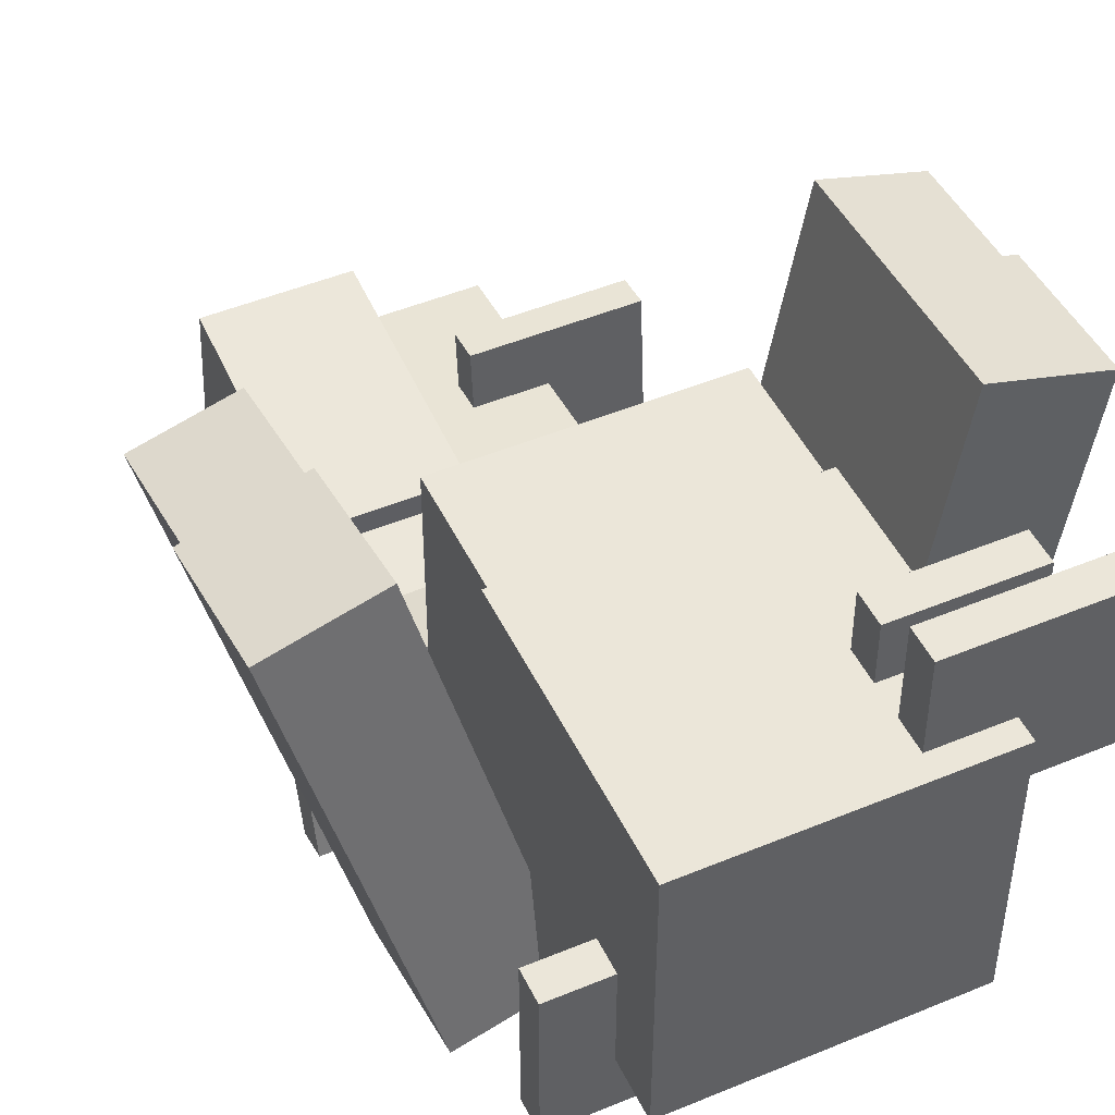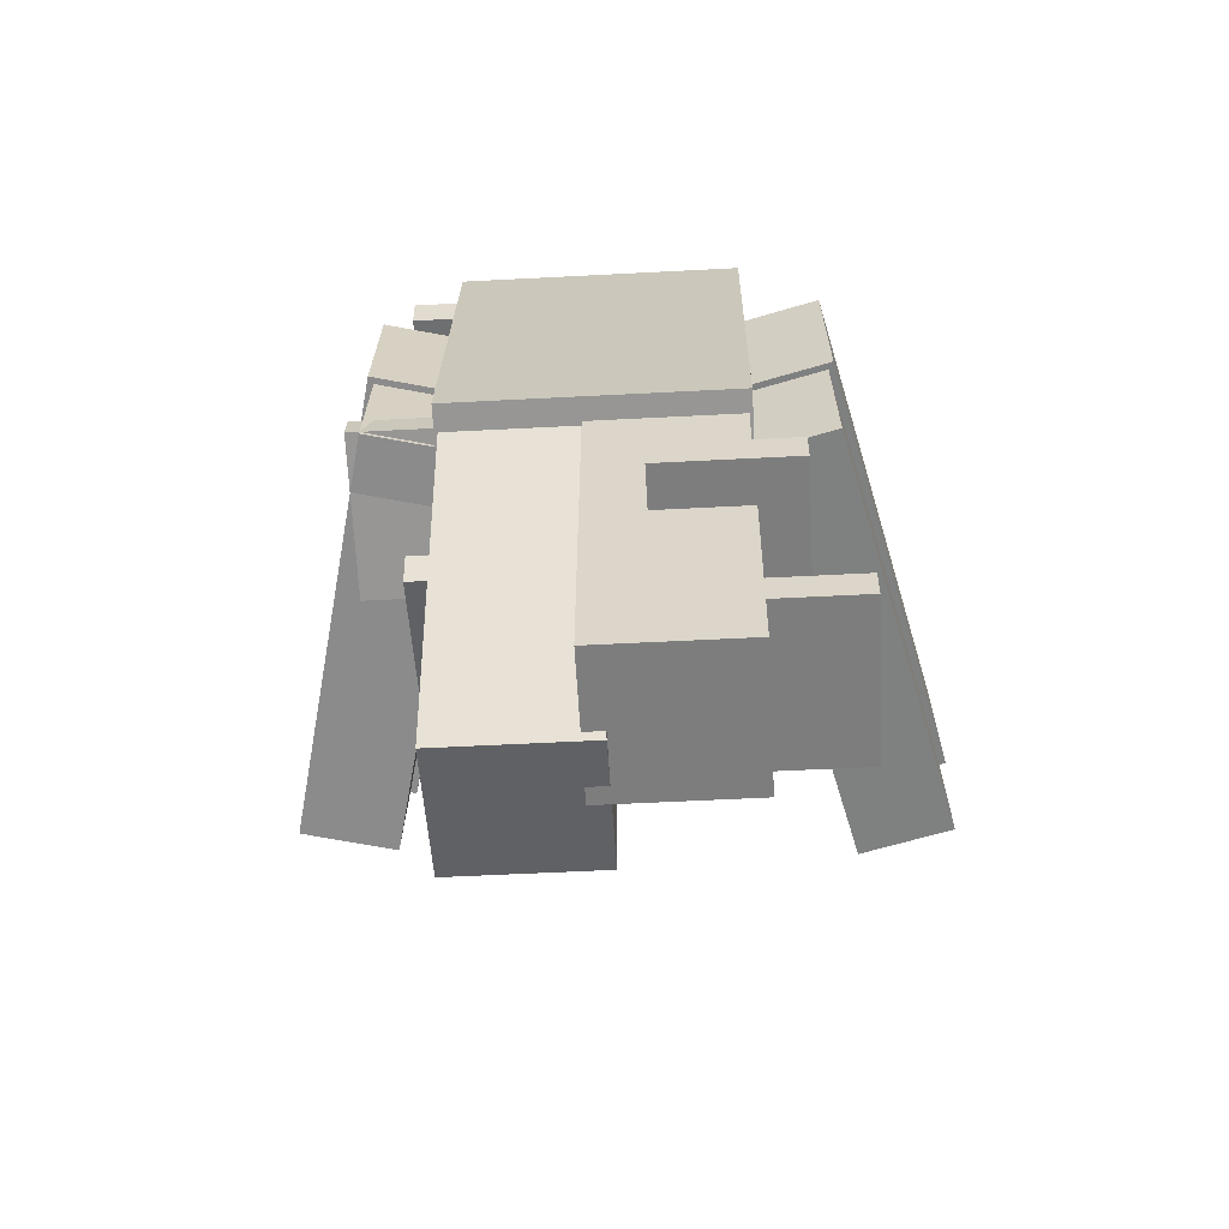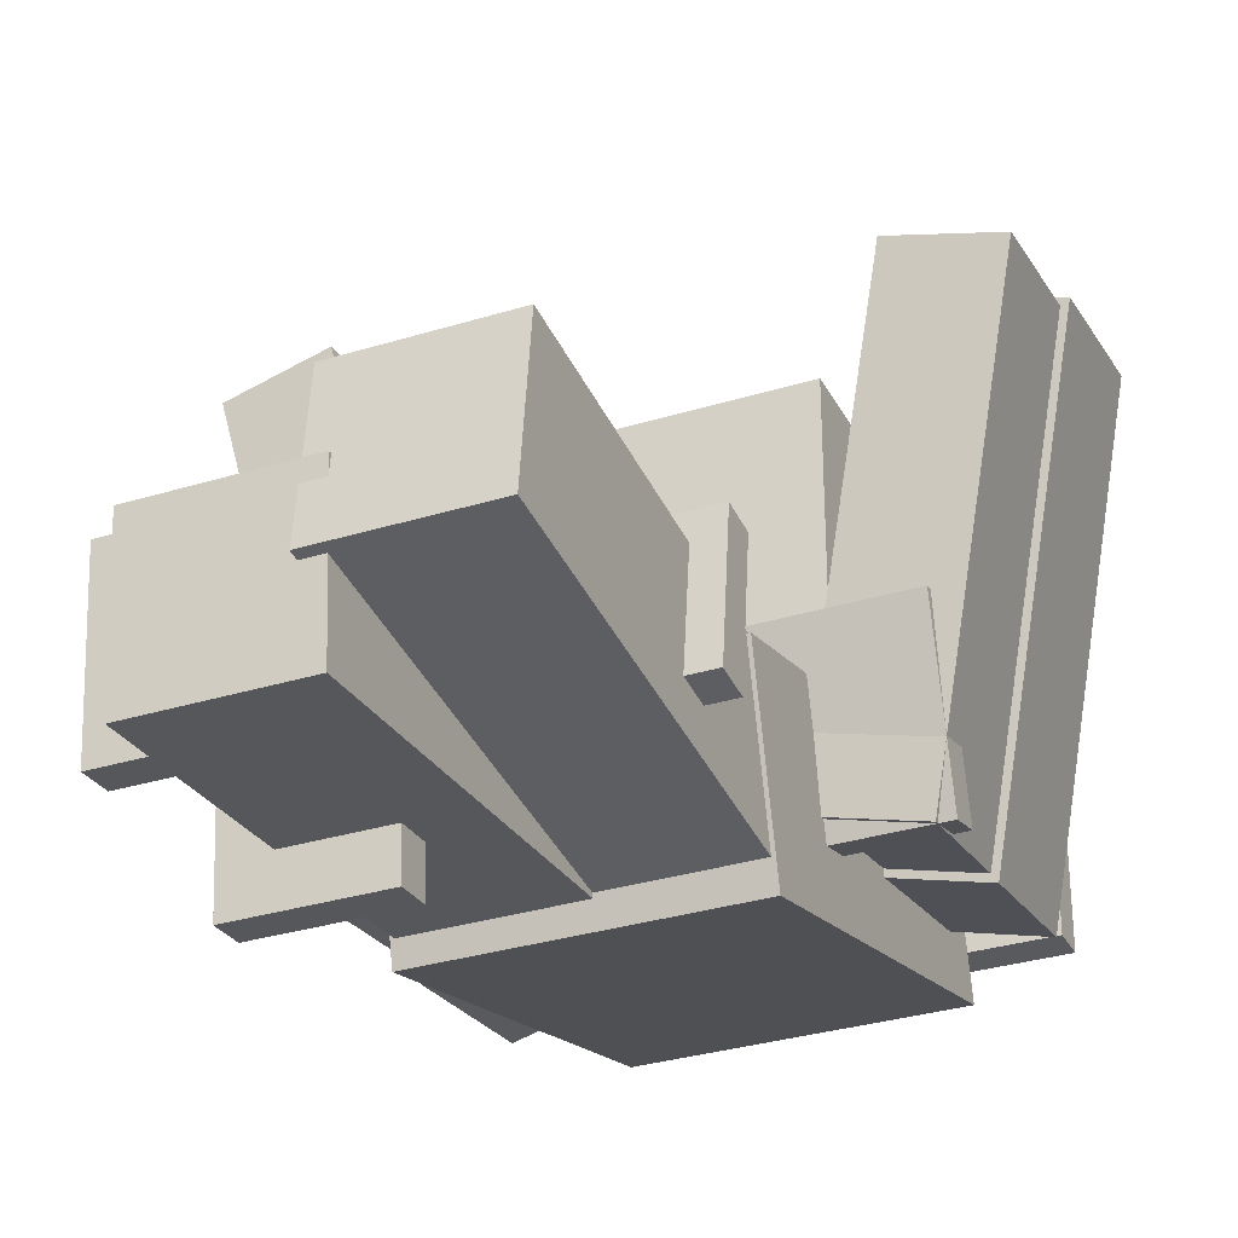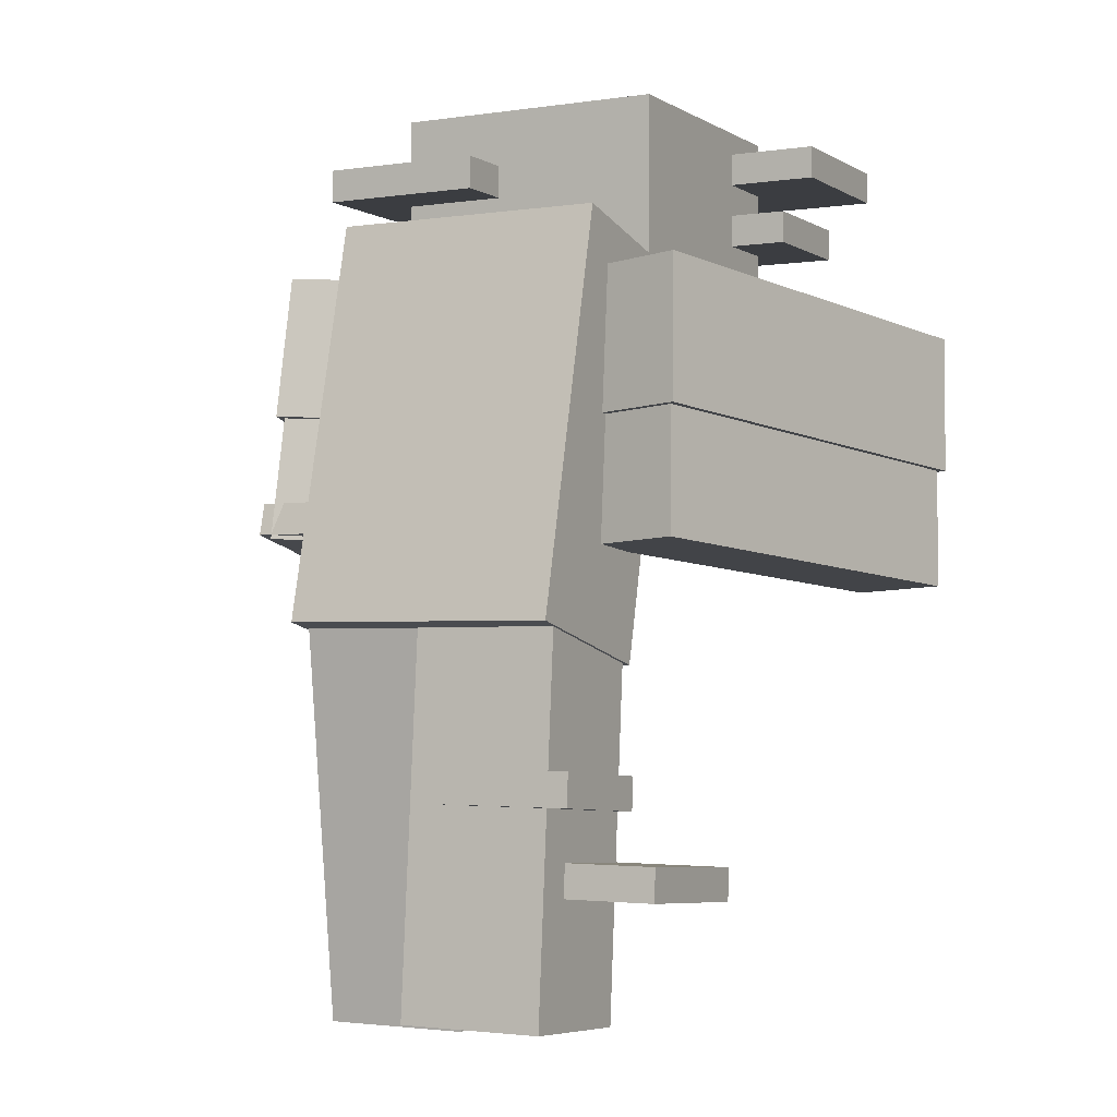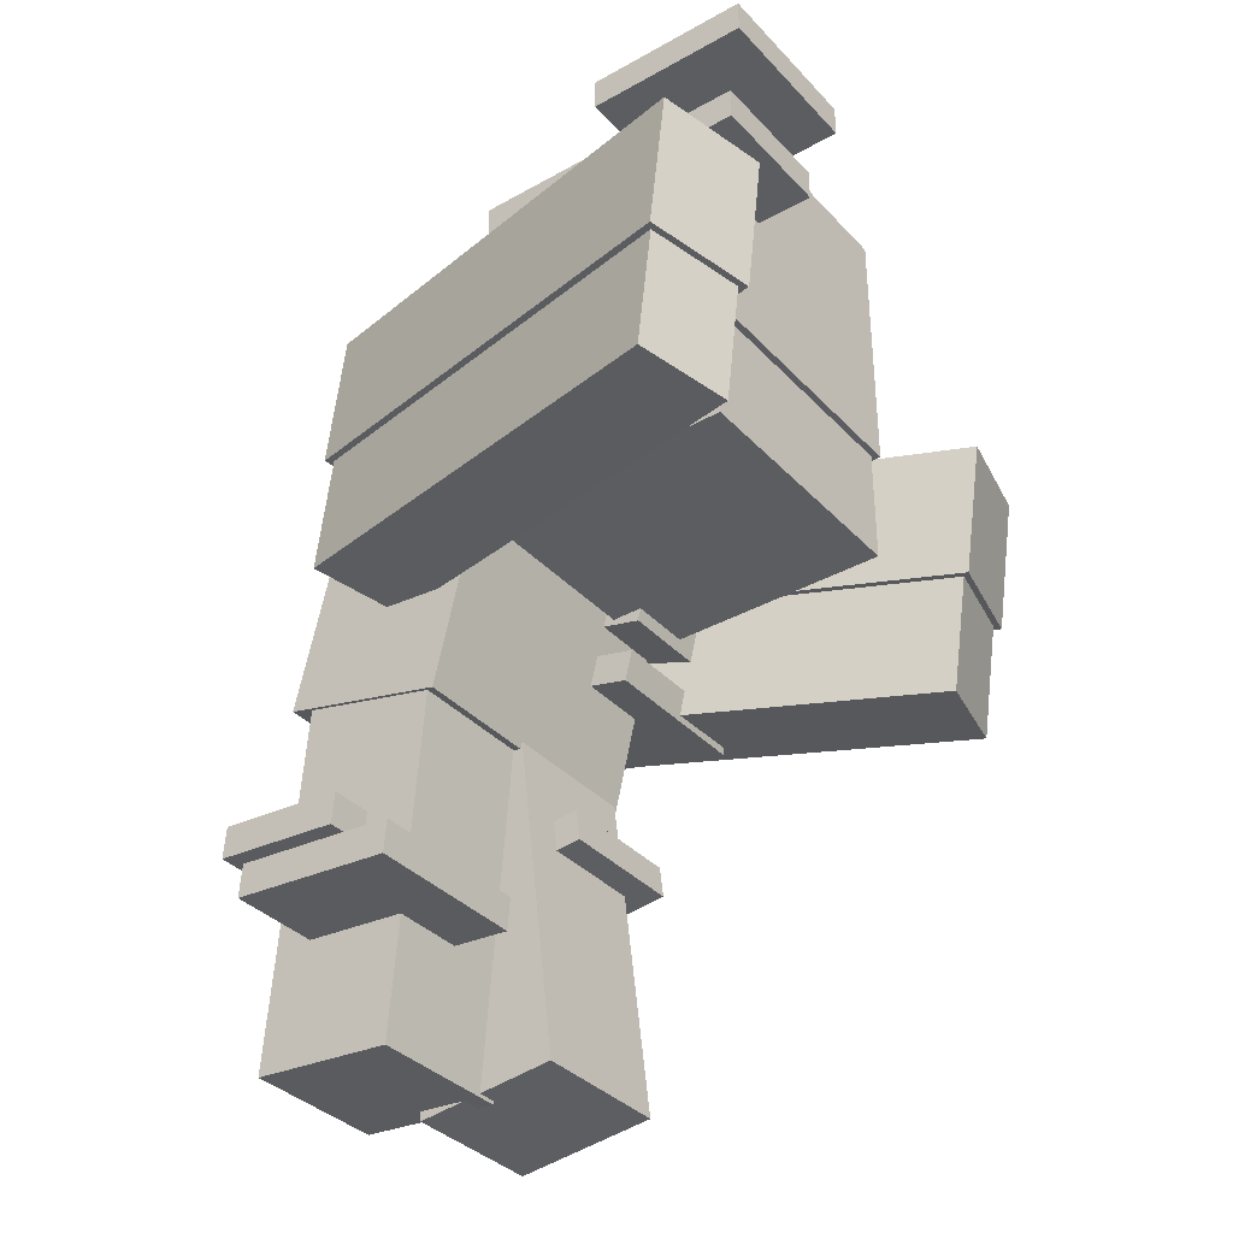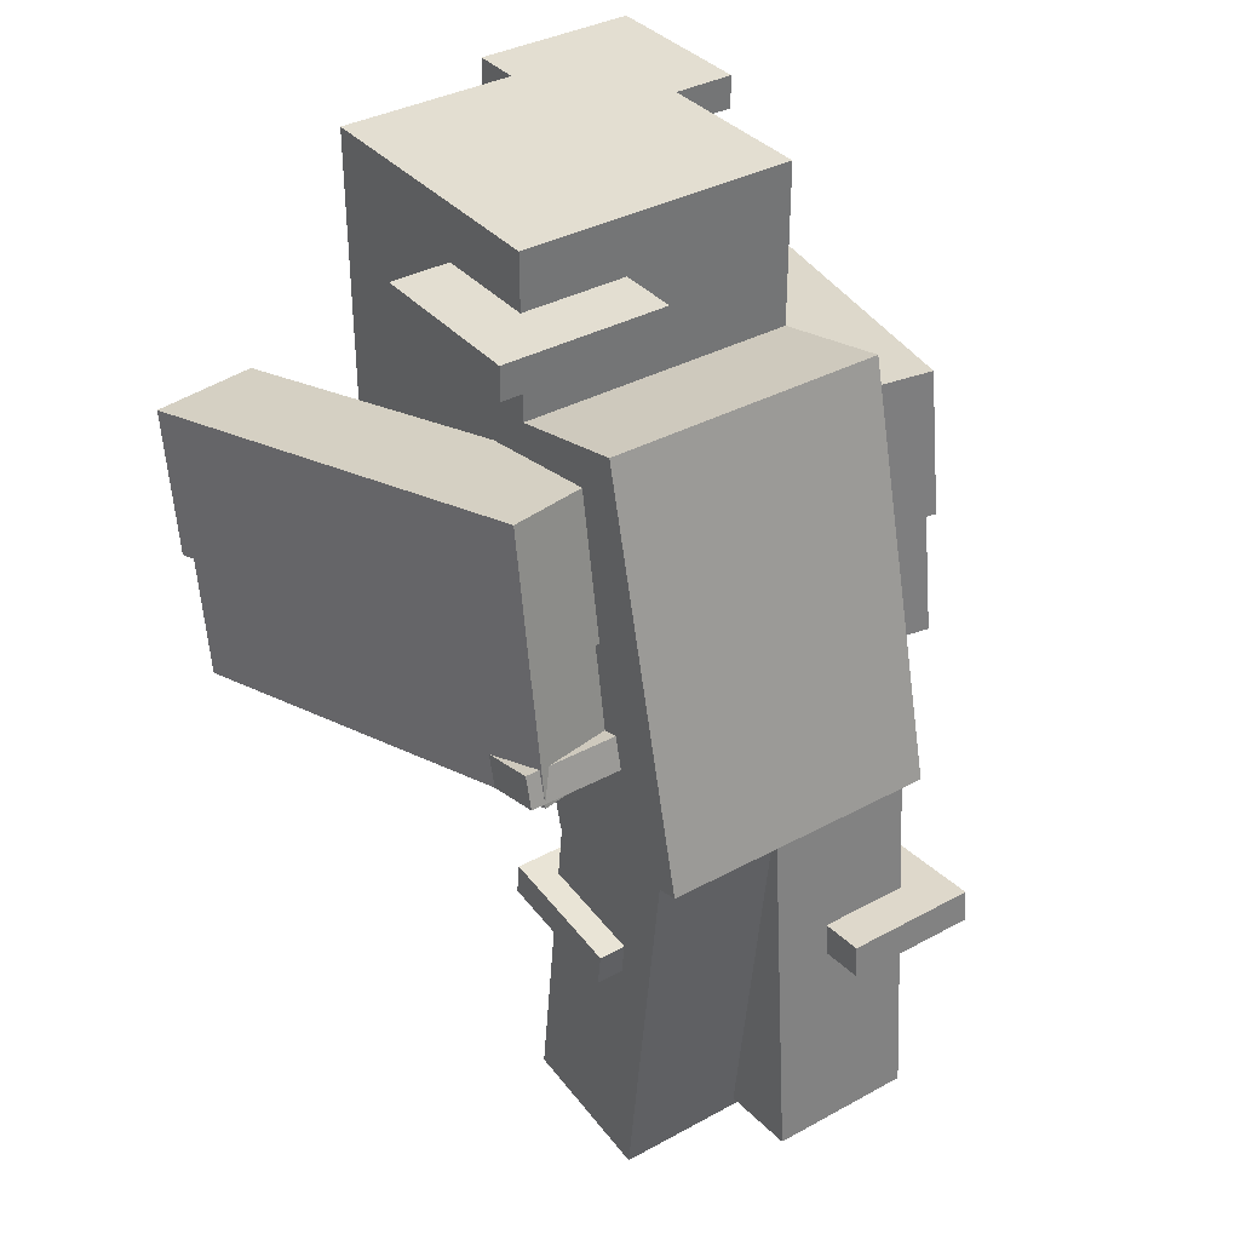
<metadata>
{"format":"obj","ext":"obj","renderer":"f3d","projection":"perspective","resolution":1024,"background":"white","views":[{"elev":47.8,"azim":155.0,"up":"+Z"},{"elev":-54.6,"azim":-176.8,"up":"+Y"},{"elev":-31.5,"azim":23.7,"up":"+Z"},{"elev":-2.3,"azim":-152.2,"up":"+Y"},{"elev":-35.7,"azim":-53.5,"up":"+Y"},{"elev":36.1,"azim":144.5,"up":"+Y"}]}
</metadata>
<code>
o Body
v 0.1217 0.9519 0.01946
v 0.1217 0.8972 0.006386
v 0.1217 0.8996 0.2383
v 0.1217 0.8449 0.2252
v 0.3467 0.8996 0.2383
v 0.3467 0.8449 0.2252
v 0.3467 0.9519 0.01946
v 0.3467 0.8972 0.006386
v 0.1217 0.8555 -0.0614
v 0.1217 0.8008 -0.07447
v 0.1217 0.7902 0.2122
v 0.1217 0.7355 0.1991
v 0.403 0.7902 0.2122
v 0.403 0.7355 0.1991
v 0.403 0.8555 -0.0614
v 0.403 0.8008 -0.07447
v -0.227 1.326 -0.0472
v -0.227 0.648 -0.2093
v -0.227 1.256 0.2482
v -0.227 0.5774 0.08612
v 0.2455 1.256 0.2482
v 0.2455 0.5774 0.08612
v 0.2455 1.326 -0.0472
v 0.2455 0.648 -0.2093
v -0.2158 1.313 -0.03887
v -0.2158 0.6563 -0.1958
v -0.2158 1.247 0.2347
v -0.2158 0.5909 0.07779
v 0.2342 1.247 0.2347
v 0.2342 0.5909 0.07779
v 0.2342 1.313 -0.03887
v 0.2342 0.6563 -0.1958
f 1 2 3
f 2 4 3
f 5 6 7
f 6 8 7
f 5 7 3
f 7 1 3
f 8 6 2
f 6 4 2
f 7 8 1
f 8 2 1
f 3 4 5
f 4 6 5
f 9 10 11
f 10 12 11
f 13 14 15
f 14 16 15
f 13 15 11
f 15 9 11
f 16 14 10
f 14 12 10
f 15 16 9
f 16 10 9
f 11 12 13
f 12 14 13
f 17 18 19
f 18 20 19
f 21 22 23
f 22 24 23
f 21 23 19
f 23 17 19
f 24 22 18
f 22 20 18
f 23 24 17
f 24 18 17
f 19 20 21
f 20 22 21
f 25 26 27
f 26 28 27
f 29 30 31
f 30 32 31
f 29 31 27
f 31 25 27
f 32 30 26
f 30 28 26
f 31 32 25
f 32 26 25
f 27 28 29
f 28 30 29
o Head
v -0.3283 1.396 0.5125
v -0.3283 1.34 0.5125
v -0.3283 1.396 0.7375
v -0.3283 1.34 0.7375
v -0.1033 1.396 0.7375
v -0.1033 1.34 0.7375
v -0.1033 1.396 0.5125
v -0.1033 1.34 0.5125
v -0.3845 1.509 0.5125
v -0.3845 1.452 0.5125
v -0.3845 1.509 0.7938
v -0.3845 1.452 0.7938
v -0.1033 1.509 0.7938
v -0.1033 1.452 0.7938
v -0.1033 1.509 0.5125
v -0.1033 1.452 0.5125
v 0.06549 1.452 0.06251
v 0.06549 1.396 0.06251
v 0.06549 1.452 0.3438
v 0.06549 1.396 0.3438
v 0.3467 1.452 0.3438
v 0.3467 1.396 0.3438
v 0.3467 1.452 0.06251
v 0.3467 1.396 0.06251
v -0.227 1.548 0.1638
v -0.227 1.075 0.1638
v -0.227 1.548 0.6363
v -0.227 1.075 0.6363
v 0.2455 1.548 0.6363
v 0.2455 1.075 0.6363
v 0.2455 1.548 0.1638
v 0.2455 1.075 0.1638
v -0.2158 1.092 0.175
v -0.2158 0.8673 0.175
v -0.2158 1.092 0.625
v -0.2158 0.8673 0.625
v 0.2342 1.092 0.625
v 0.2342 0.8673 0.625
v 0.2342 1.092 0.175
v 0.2342 0.8673 0.175
v -0.2158 1.542 0.175
v -0.2158 1.092 0.175
v -0.2158 1.542 0.625
v -0.2158 1.092 0.625
v 0.2342 1.542 0.625
v 0.2342 1.092 0.625
v 0.2342 1.542 0.175
v 0.2342 1.092 0.175
f 33 34 35
f 34 36 35
f 37 38 39
f 38 40 39
f 37 39 35
f 39 33 35
f 40 38 34
f 38 36 34
f 39 40 33
f 40 34 33
f 35 36 37
f 36 38 37
f 41 42 43
f 42 44 43
f 45 46 47
f 46 48 47
f 45 47 43
f 47 41 43
f 48 46 42
f 46 44 42
f 47 48 41
f 48 42 41
f 43 44 45
f 44 46 45
f 49 50 51
f 50 52 51
f 53 54 55
f 54 56 55
f 53 55 51
f 55 49 51
f 56 54 50
f 54 52 50
f 55 56 49
f 56 50 49
f 51 52 53
f 52 54 53
f 57 58 59
f 58 60 59
f 61 62 63
f 62 64 63
f 61 63 59
f 63 57 59
f 64 62 58
f 62 60 58
f 63 64 57
f 64 58 57
f 59 60 61
f 60 62 61
f 65 66 67
f 66 68 67
f 69 70 71
f 70 72 71
f 69 71 67
f 71 65 67
f 72 70 66
f 70 68 66
f 71 72 65
f 72 66 65
f 67 68 69
f 68 70 69
f 73 74 75
f 74 76 75
f 77 78 79
f 78 80 79
f 77 79 75
f 79 73 75
f 80 78 74
f 78 76 74
f 79 80 73
f 80 74 73
f 75 76 77
f 76 78 77
o LeftArm
v 0.1982 0.9966 -0.01052
v 0.3729 0.8788 0.7132
v 0.1941 1.241 0.0302
v 0.3689 1.123 0.7539
v 0.3801 1.251 -0.01304
v 0.5549 1.133 0.7107
v 0.3842 1.007 -0.05376
v 0.559 0.8891 0.6699
v 0.2153 0.7846 -0.03744
v 0.3848 0.6703 0.6646
v 0.2116 1.007 -0.000416
v 0.3811 0.8922 0.7017
v 0.3757 1.016 -0.03856
v 0.5452 0.9014 0.6635
v 0.3794 0.7937 -0.07558
v 0.5489 0.6795 0.6265
v 0.2116 1.007 -0.000416
v 0.3811 0.8922 0.7017
v 0.2078 1.228 0.0366
v 0.3774 1.114 0.7387
v 0.372 1.238 -0.001544
v 0.5415 1.123 0.7005
v 0.3757 1.016 -0.03856
v 0.5452 0.9014 0.6635
f 81 82 83
f 82 84 83
f 85 86 87
f 86 88 87
f 85 87 83
f 87 81 83
f 88 86 82
f 86 84 82
f 87 88 81
f 88 82 81
f 83 84 85
f 84 86 85
f 89 90 91
f 90 92 91
f 93 94 95
f 94 96 95
f 93 95 91
f 95 89 91
f 96 94 90
f 94 92 90
f 95 96 89
f 96 90 89
f 91 92 93
f 92 94 93
f 97 98 99
f 98 100 99
f 101 102 103
f 102 104 103
f 101 103 99
f 103 97 99
f 104 102 98
f 102 100 98
f 103 104 97
f 104 98 97
f 99 100 101
f 100 102 101
o RightArm
v -0.3682 0.9962 -0.04564
v -0.5544 0.9324 0.7401
v -0.3596 1.243 -0.02361
v -0.5458 1.179 0.7621
v -0.1736 1.232 0.01963
v -0.3598 1.168 0.8054
v -0.1822 0.9859 -0.002409
v -0.3684 0.9221 0.7833
v -0.3672 0.7819 -0.05122
v -0.5482 0.7199 0.7127
v -0.3595 1.006 -0.03119
v -0.5405 0.9439 0.7327
v -0.1953 0.9968 0.006962
v -0.3763 0.9347 0.7709
v -0.2031 0.7728 -0.01307
v -0.3841 0.7108 0.7508
v -0.3595 1.006 -0.03119
v -0.5405 0.9439 0.7327
v -0.3517 1.23 -0.01115
v -0.5327 1.168 0.7528
v -0.1875 1.221 0.02699
v -0.3685 1.159 0.7909
v -0.1953 0.9968 0.006962
v -0.3763 0.9347 0.7709
f 105 106 107
f 106 108 107
f 109 110 111
f 110 112 111
f 109 111 107
f 111 105 107
f 112 110 106
f 110 108 106
f 111 112 105
f 112 106 105
f 107 108 109
f 108 110 109
f 113 114 115
f 114 116 115
f 117 118 119
f 118 120 119
f 117 119 115
f 119 113 115
f 120 118 114
f 118 116 114
f 119 120 113
f 120 114 113
f 115 116 117
f 116 118 117
f 121 122 123
f 122 124 123
f 125 126 127
f 126 128 127
f 125 127 123
f 127 121 123
f 128 126 122
f 126 124 122
f 127 128 121
f 128 122 121
f 123 124 125
f 124 126 125
o LeftLeg
v 0.05987 0.4483 -0.07544
v 0.05987 0.3924 -0.06886
v 0.05987 0.4746 0.148
v 0.05987 0.4188 0.1546
v 0.2849 0.4746 0.148
v 0.2849 0.4188 0.1546
v 0.2849 0.4483 -0.07544
v 0.2849 0.3924 -0.06886
v -0.007633 0.675 -0.1701
v -0.007633 -0.01768 -0.08851
v -0.007633 0.704 0.07567
v -0.007633 0.01129 0.1573
v 0.2399 0.704 0.07567
v 0.2399 0.01129 0.1573
v 0.2399 0.675 -0.1701
v 0.2399 -0.01768 -0.08851
v 0.003617 0.6652 -0.1576
v 0.003617 -0.005187 -0.07865
v 0.003617 0.6915 0.06582
v 0.003617 0.02114 0.1448
v 0.2286 0.6915 0.06582
v 0.2286 0.02114 0.1448
v 0.2286 0.6652 -0.1576
v 0.2286 -0.005187 -0.07865
f 129 130 131
f 130 132 131
f 133 134 135
f 134 136 135
f 133 135 131
f 135 129 131
f 136 134 130
f 134 132 130
f 135 136 129
f 136 130 129
f 131 132 133
f 132 134 133
f 137 138 139
f 138 140 139
f 141 142 143
f 142 144 143
f 141 143 139
f 143 137 139
f 144 142 138
f 142 140 138
f 143 144 137
f 144 138 137
f 139 140 141
f 140 142 141
f 145 146 147
f 146 148 147
f 149 150 151
f 150 152 151
f 149 151 147
f 151 145 147
f 152 150 146
f 150 148 146
f 151 152 145
f 152 146 145
f 147 148 149
f 148 150 149
o RightLeg
v -0.3789 0.2676 -0.1336
v -0.3789 0.2115 -0.138
v -0.3789 0.2457 0.1468
v -0.3789 0.1896 0.1424
v -0.09763 0.2457 0.1468
v -0.09763 0.1896 0.1424
v -0.09763 0.2676 -0.1336
v -0.09763 0.2115 -0.138
v -0.2945 0.4188 -0.2628
v -0.2945 0.3627 -0.2672
v -0.2945 0.4012 -0.03853
v -0.2945 0.3451 -0.04293
v -0.06951 0.4012 -0.03853
v -0.06951 0.3451 -0.04293
v -0.06951 0.4188 -0.2628
v -0.06951 0.3627 -0.2672
v -0.2214 0.7047 -0.1671
v -0.2214 0.009325 -0.2216
v -0.2214 0.6854 0.07965
v -0.2214 -0.01001 0.02516
v 0.02612 0.6854 0.07965
v 0.02612 -0.01001 0.02516
v 0.02612 0.7047 -0.1671
v 0.02612 0.009325 -0.2216
v -0.2101 0.6926 -0.1568
v -0.2101 0.01966 -0.2095
v -0.2101 0.675 0.06755
v -0.2101 0.002086 0.01483
v 0.01487 0.675 0.06755
v 0.01487 0.002086 0.01483
v 0.01487 0.6926 -0.1568
v 0.01487 0.01966 -0.2095
f 153 154 155
f 154 156 155
f 157 158 159
f 158 160 159
f 157 159 155
f 159 153 155
f 160 158 154
f 158 156 154
f 159 160 153
f 160 154 153
f 155 156 157
f 156 158 157
f 161 162 163
f 162 164 163
f 165 166 167
f 166 168 167
f 165 167 163
f 167 161 163
f 168 166 162
f 166 164 162
f 167 168 161
f 168 162 161
f 163 164 165
f 164 166 165
f 169 170 171
f 170 172 171
f 173 174 175
f 174 176 175
f 173 175 171
f 175 169 171
f 176 174 170
f 174 172 170
f 175 176 169
f 176 170 169
f 171 172 173
f 172 174 173
f 177 178 179
f 178 180 179
f 181 182 183
f 182 184 183
f 181 183 179
f 183 177 179
f 184 182 178
f 182 180 178
f 183 184 177
f 184 178 177
f 179 180 181
f 180 182 181

</code>
